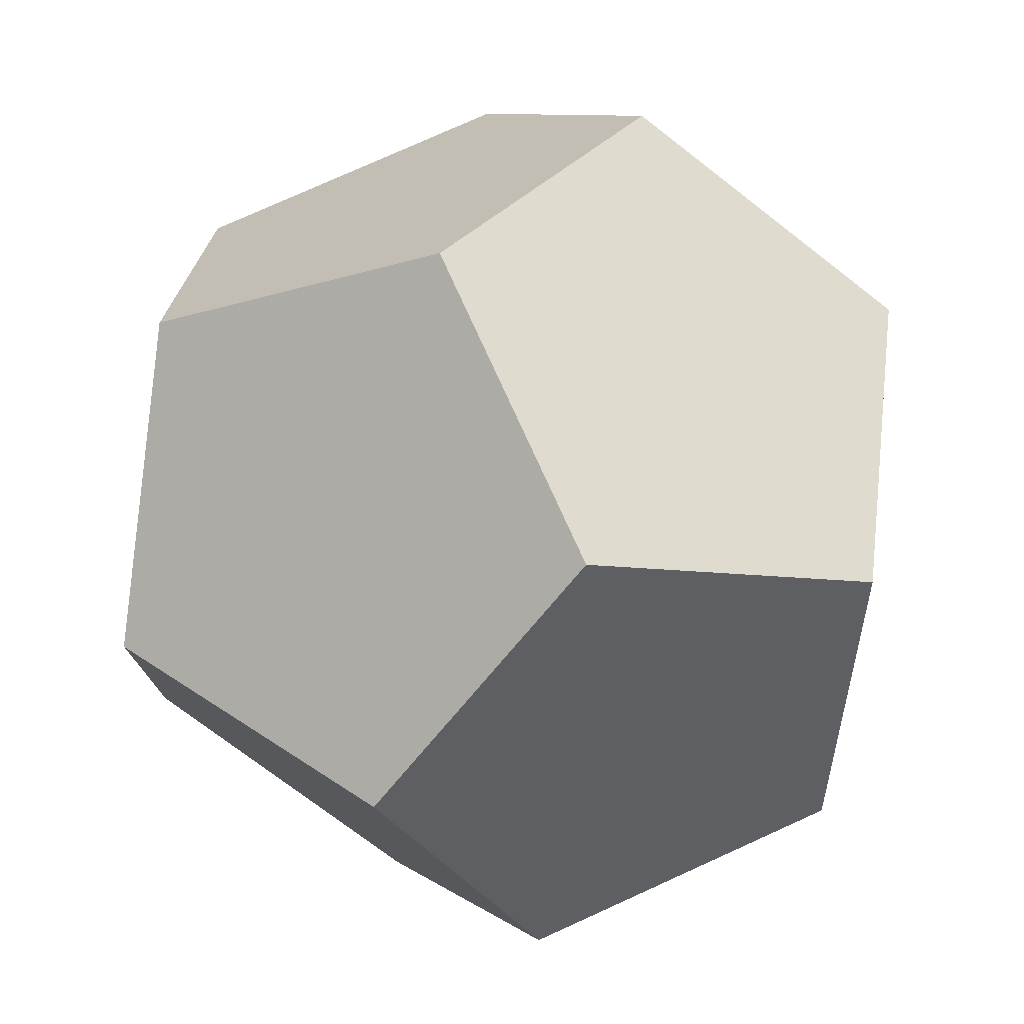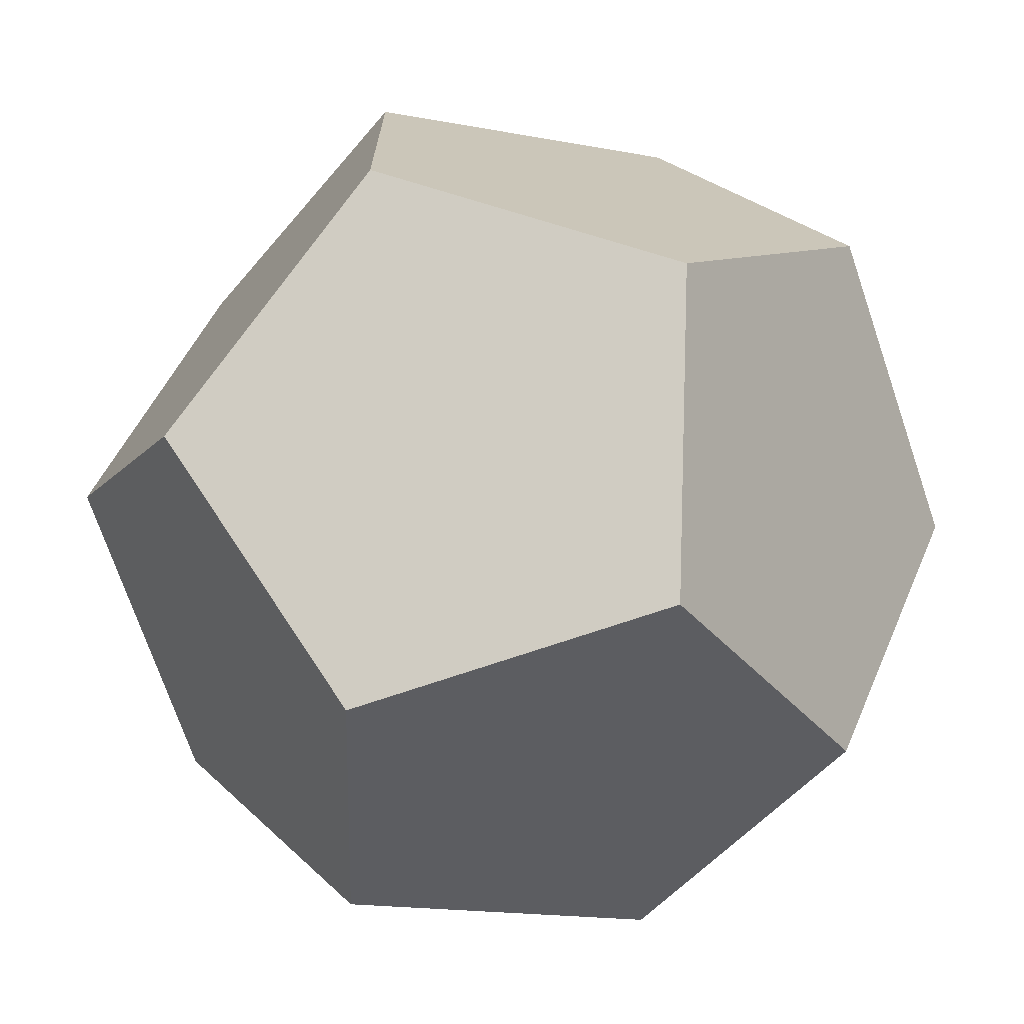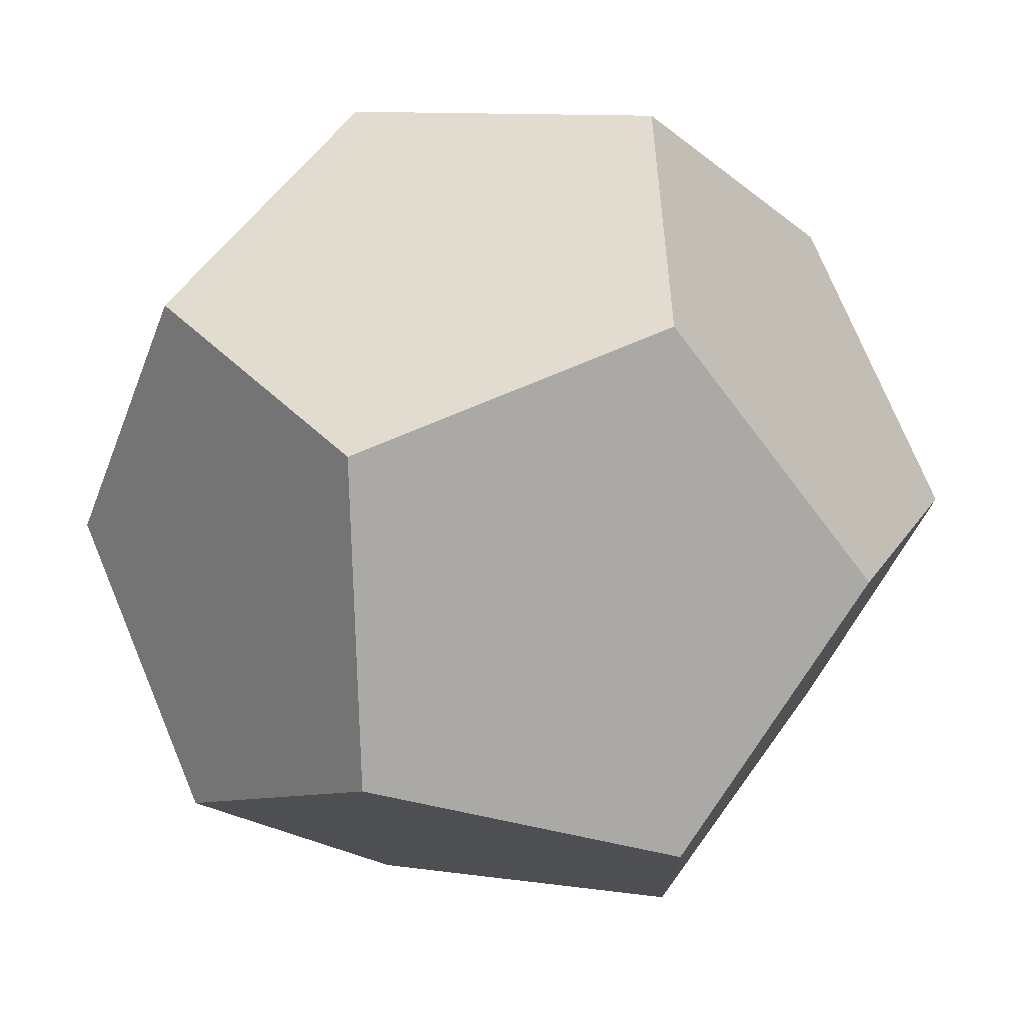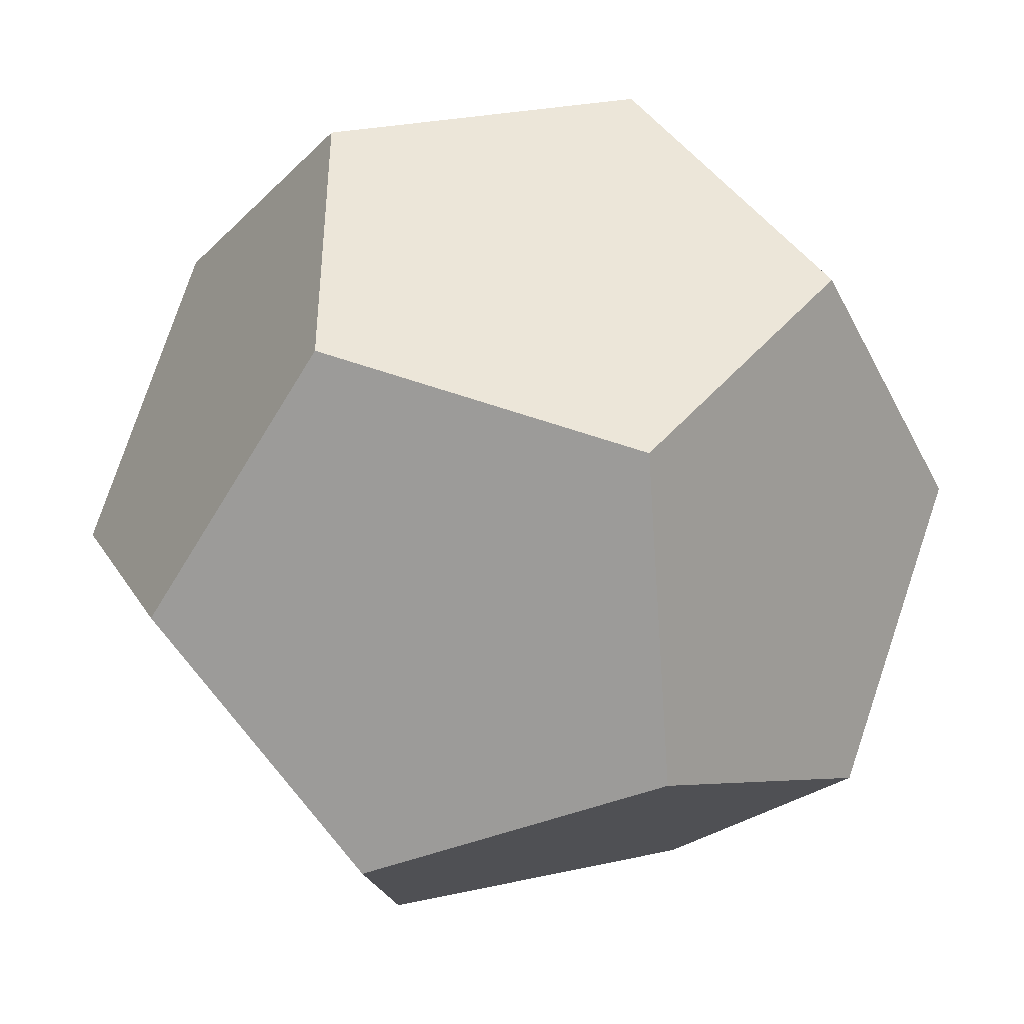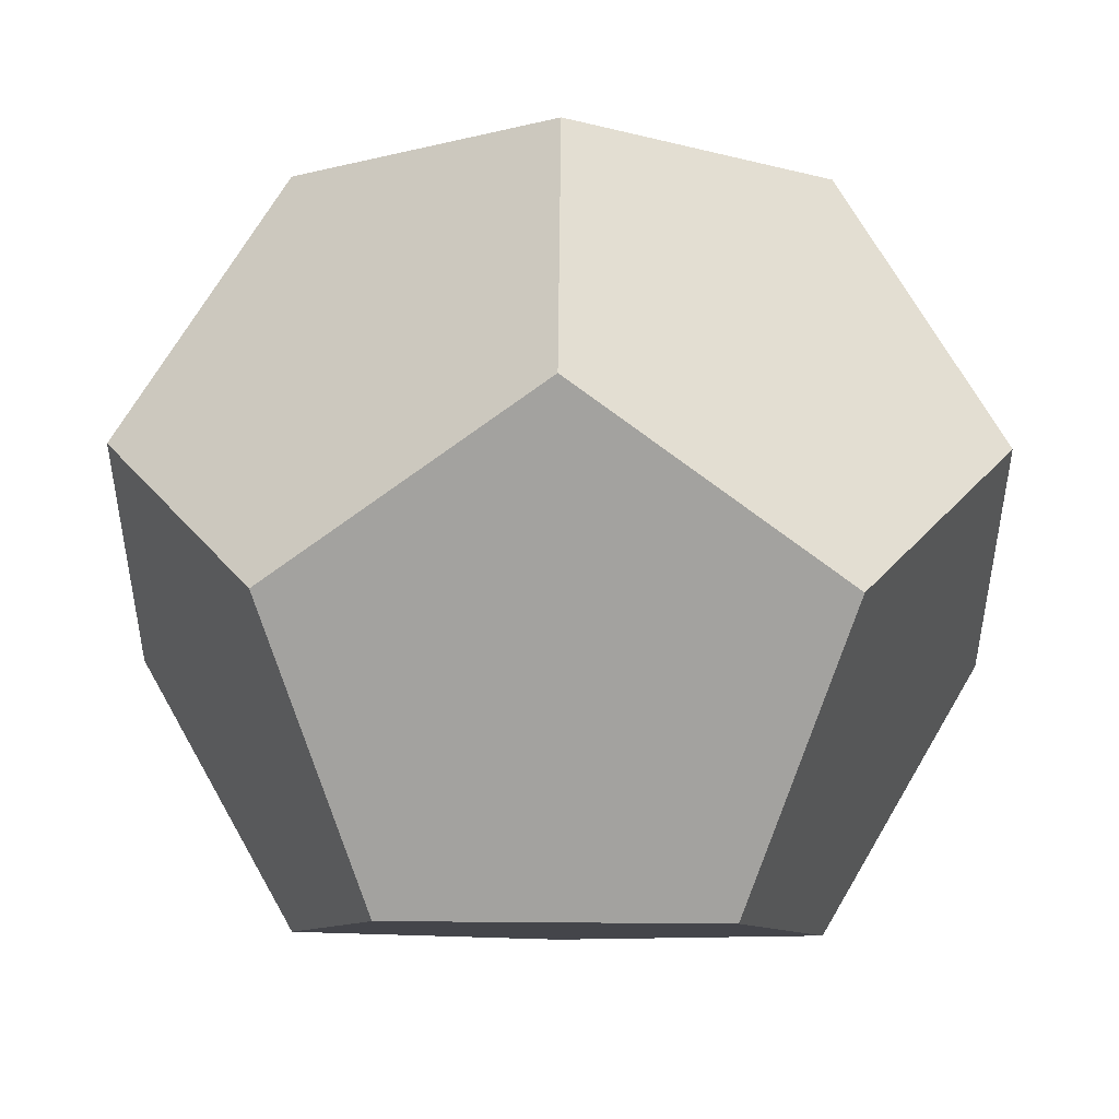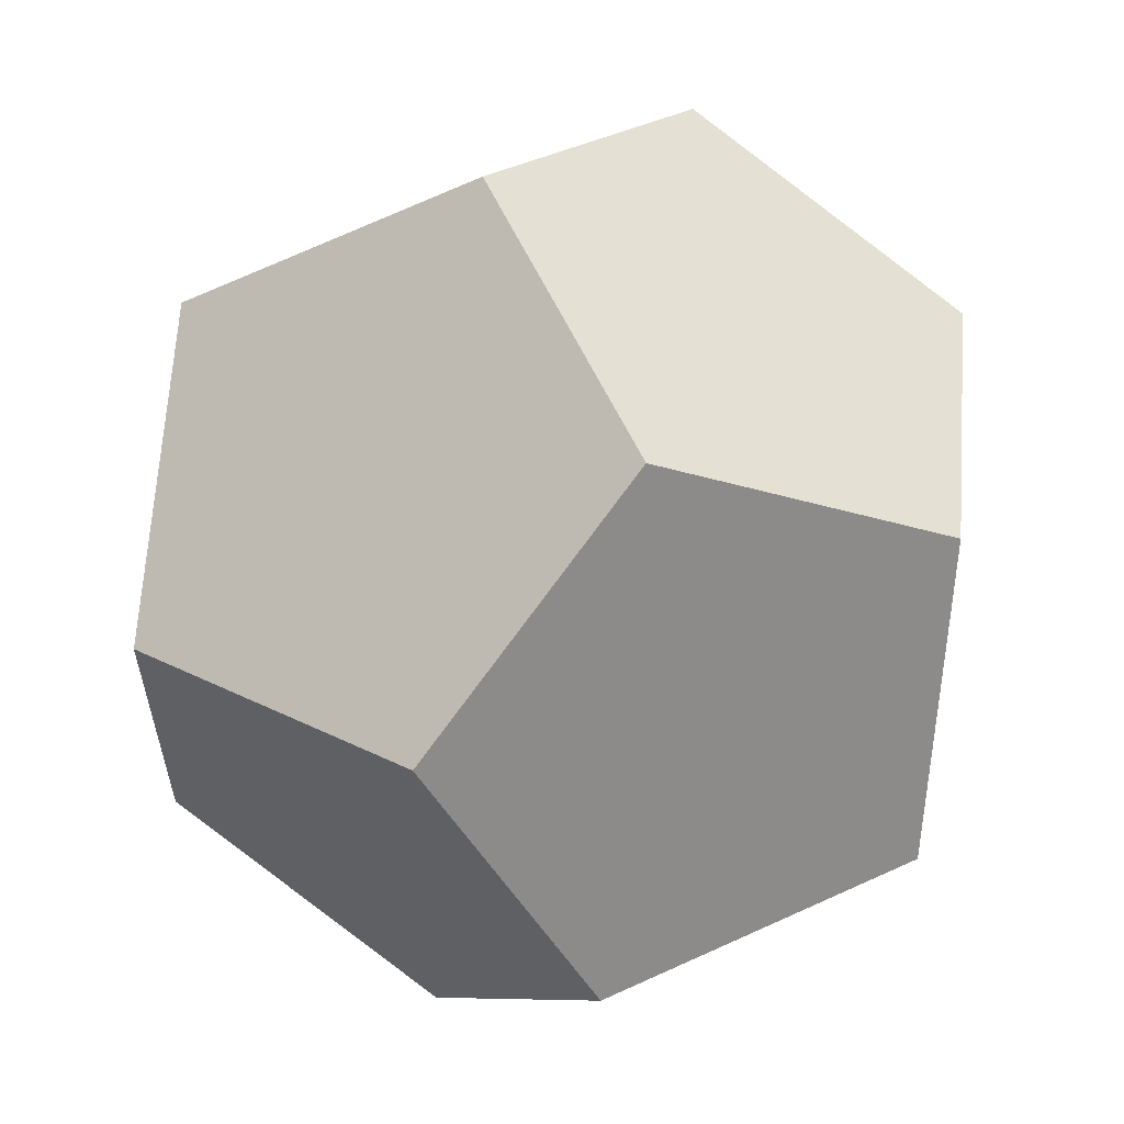
<metadata>
{"format":"obj","ext":"obj","renderer":"f3d","projection":"perspective","resolution":1024,"background":"white","views":[{"elev":76.9,"azim":155.6,"up":"+Y"},{"elev":-71.6,"azim":18.8,"up":"+Z"},{"elev":74.9,"azim":67.3,"up":"+Y"},{"elev":-43.9,"azim":-154.6,"up":"+Z"},{"elev":49.1,"azim":90.5,"up":"+Z"},{"elev":60.5,"azim":-115.3,"up":"+Z"}]}
</metadata>
<code>
g joint_03_Mesh
v -0.1875 1 4.777
v -0.4909 1.188 5.268
v -0.3034 1.303 4.965
v -0.4909 0.8125 5.268
v -0.3034 0.6966 4.965
v 0 1.491 5.08
v -0 1.491 5.455
v -0.3034 1.303 5.571
v -0.1875 1 5.759
v -0.3034 0.6966 5.571
v 0 0.5091 5.08
v -0 0.5091 5.455
v 0.1875 1 5.759
v 0.4909 1.188 5.268
v 0.3034 1.303 5.571
v 0.4909 0.8125 5.268
v 0.3034 0.6966 5.571
v 0.1875 1 4.777
v 0.3034 1.303 4.965
v 0.3034 0.6966 4.965
f 1 2 3
f 1 4 2
f 4 1 5
f 2 6 3
f 2 7 6
f 7 2 8
f 2 9 8
f 4 9 2
f 9 4 10
f 11 4 5
f 12 4 11
f 4 12 10
f 13 14 15
f 13 16 14
f 16 13 17
f 14 18 19
f 16 18 14
f 18 16 20
f 6 14 19
f 7 14 6
f 14 7 15
f 16 11 20
f 16 12 11
f 12 16 17
f 6 1 3
f 6 18 1
f 18 6 19
f 1 11 5
f 18 11 1
f 11 18 20
f 9 7 8
f 13 7 9
f 7 13 15
f 12 9 10
f 12 13 9
f 13 12 17

</code>
